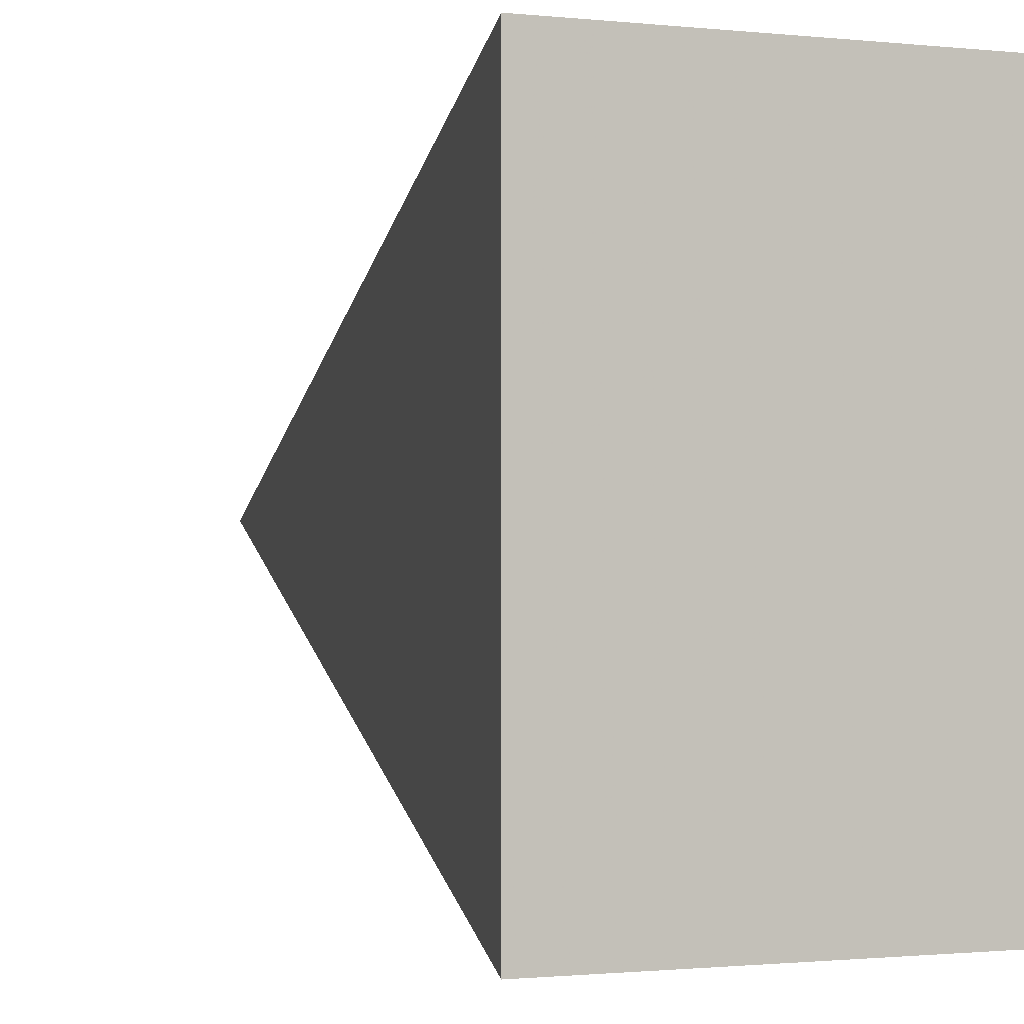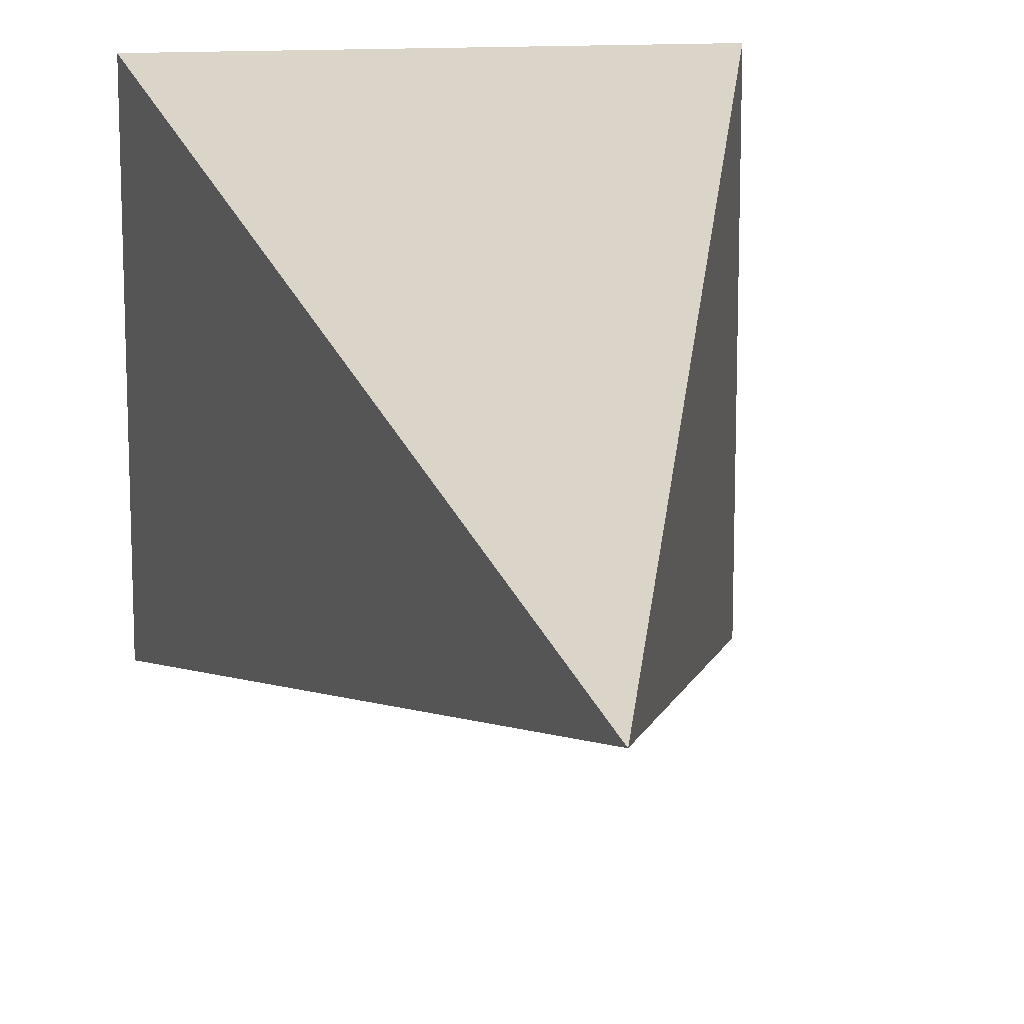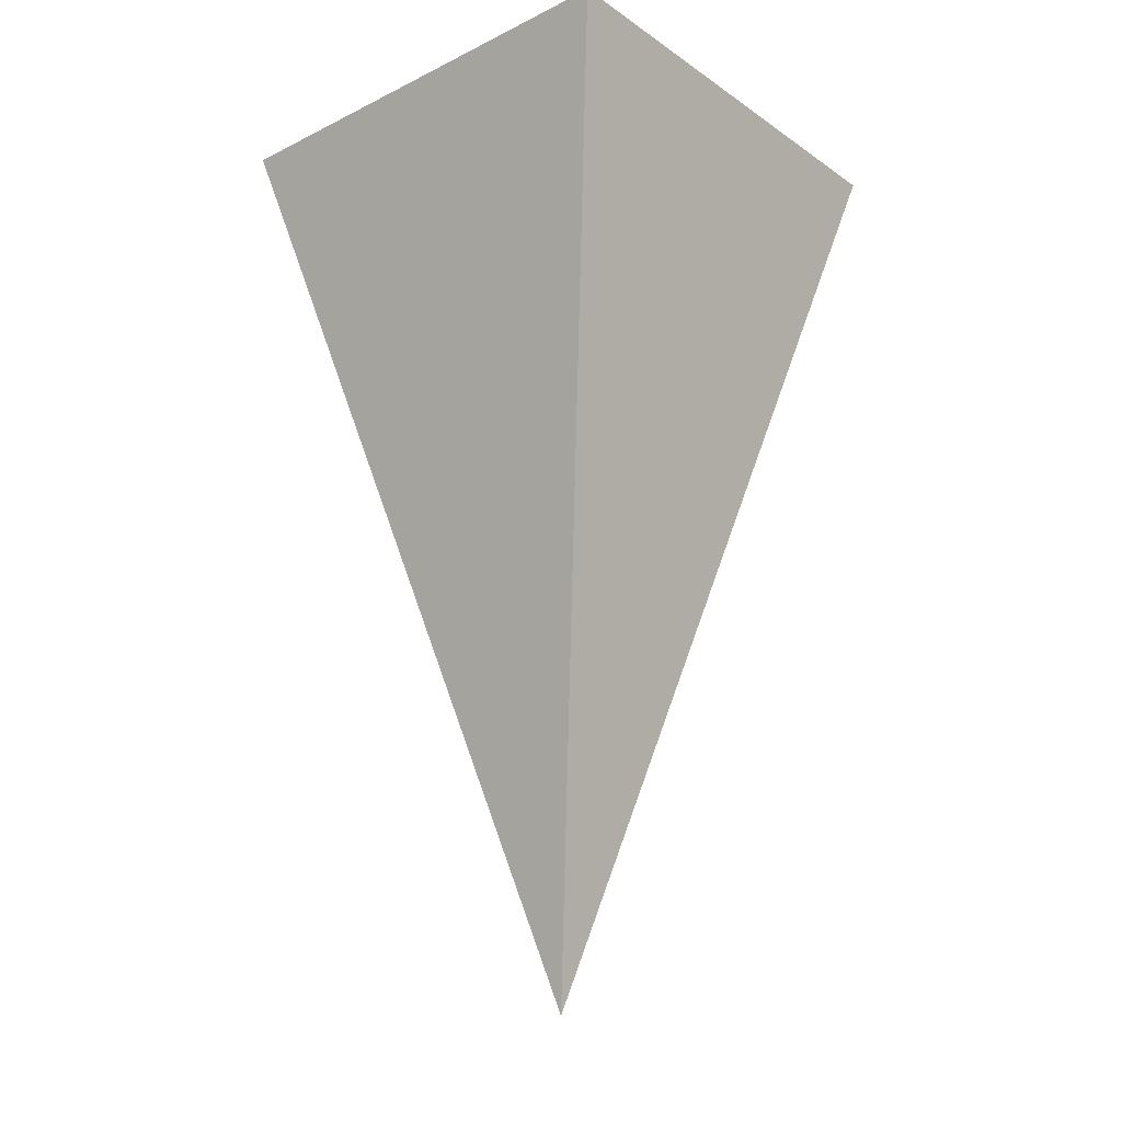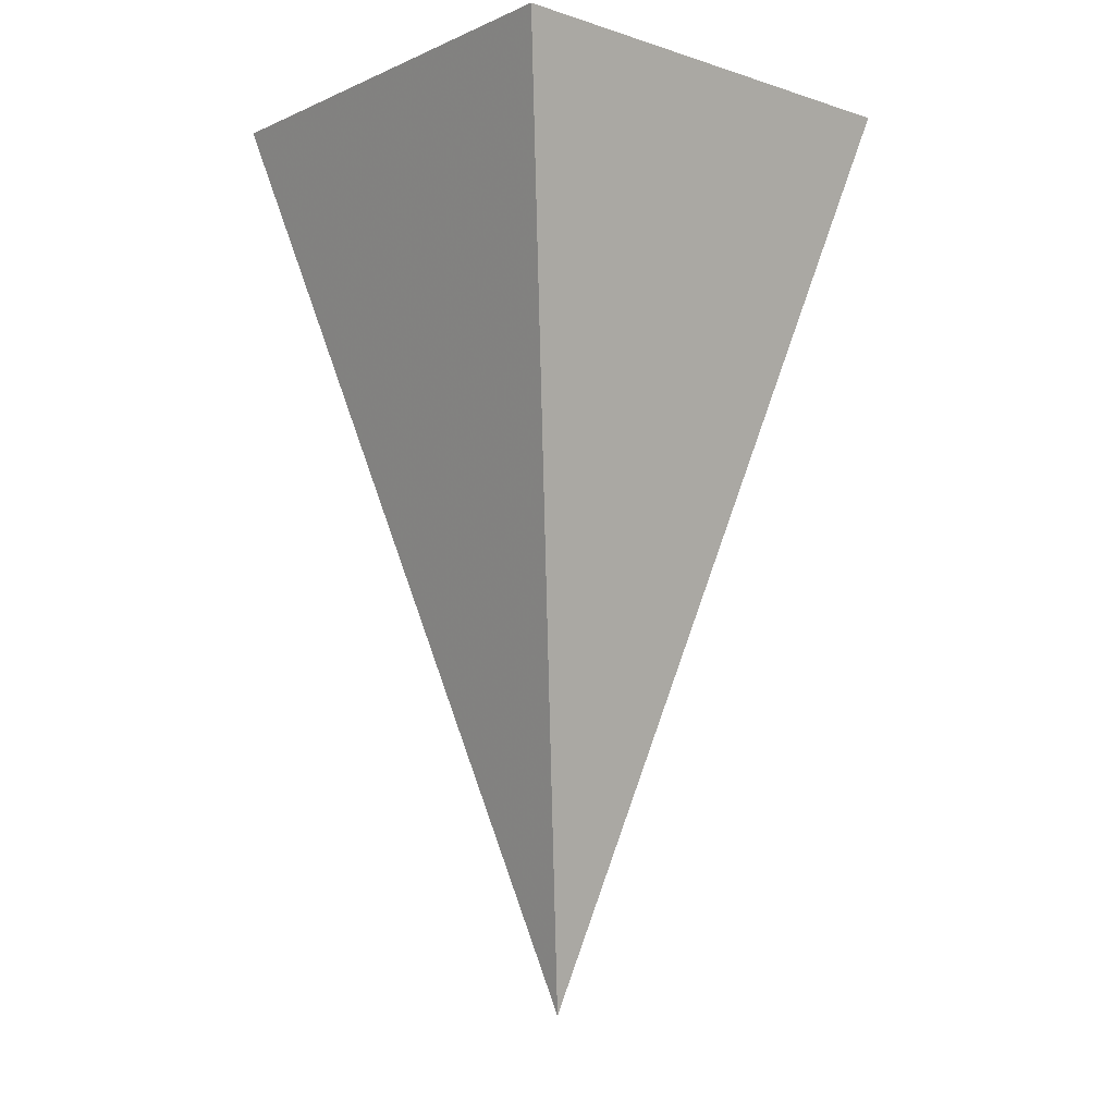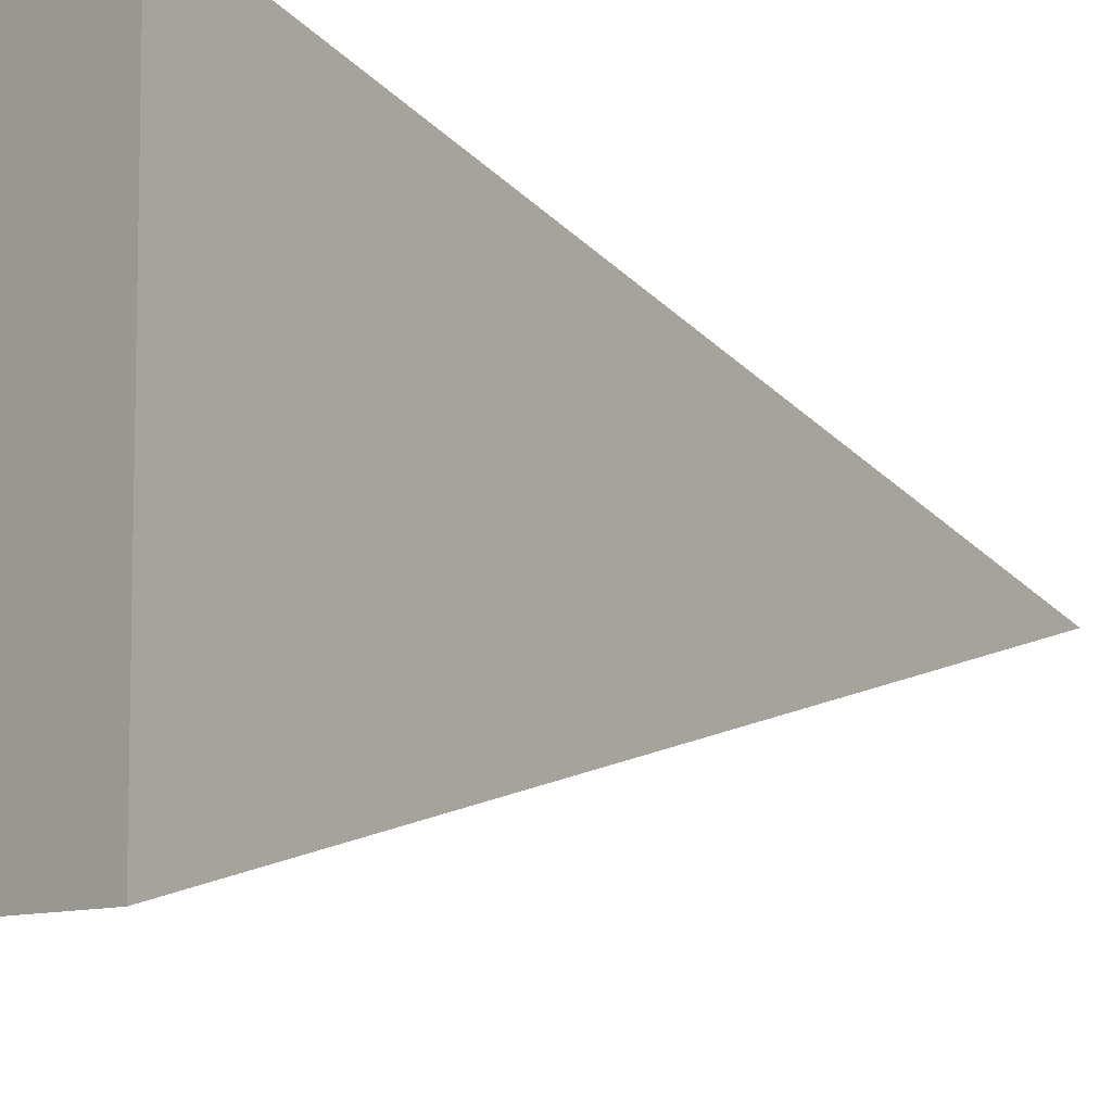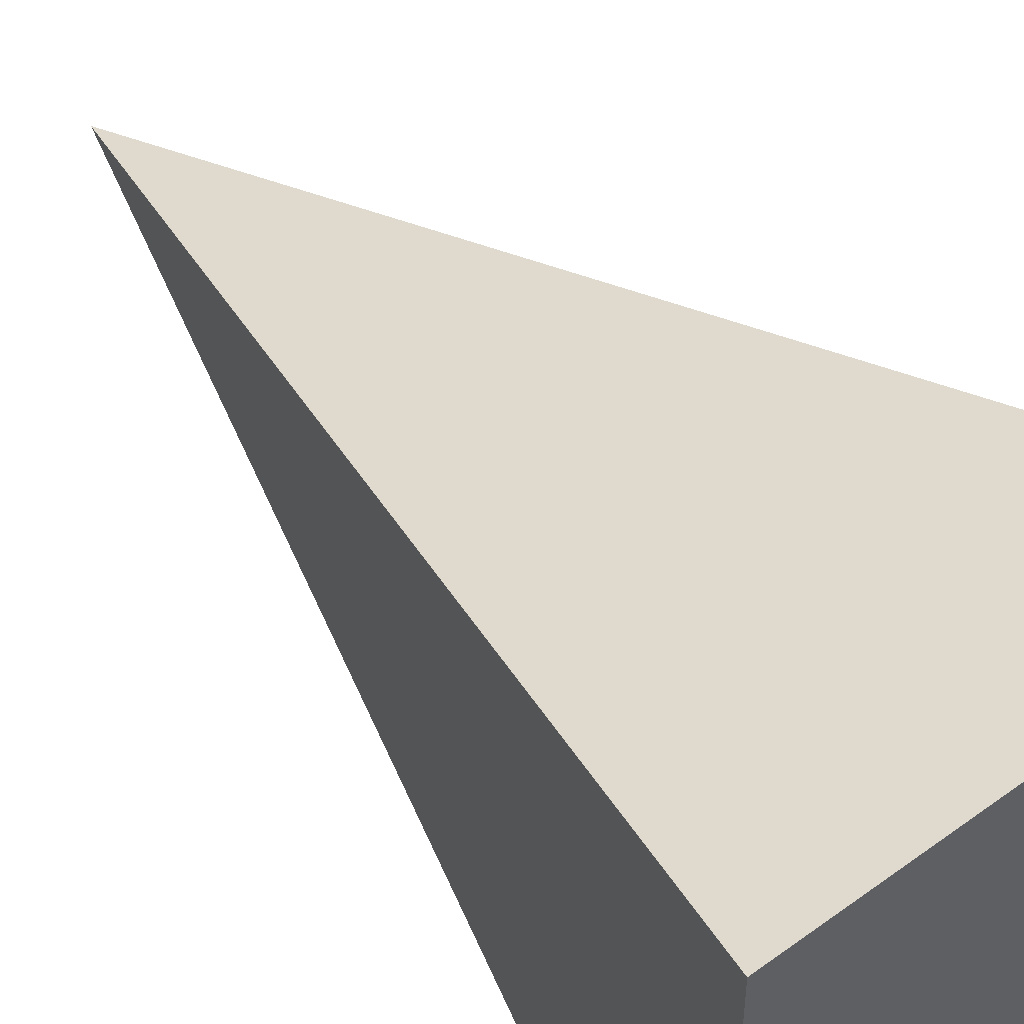
<metadata>
{"format":"obj","ext":"obj","renderer":"f3d","projection":"perspective","resolution":1024,"background":"white","views":[{"elev":-0.9,"azim":154.0,"up":"+Z"},{"elev":14.9,"azim":-7.2,"up":"+Z"},{"elev":-22.1,"azim":-49.5,"up":"+Y"},{"elev":-8.2,"azim":139.2,"up":"+Y"},{"elev":-8.8,"azim":-131.9,"up":"+Z"},{"elev":48.4,"azim":140.8,"up":"+Z"}]}
</metadata>
<code>
o Cube
v 0 0 0
v -0.25 1 0.25
v -0.25 1 -0.25
v 0.25 1 0.25
v 0.25 1 -0.25
f 1 2 3
f 1 3 5
f 1 5 4
f 1 4 2
f 5 3 2 4

</code>
